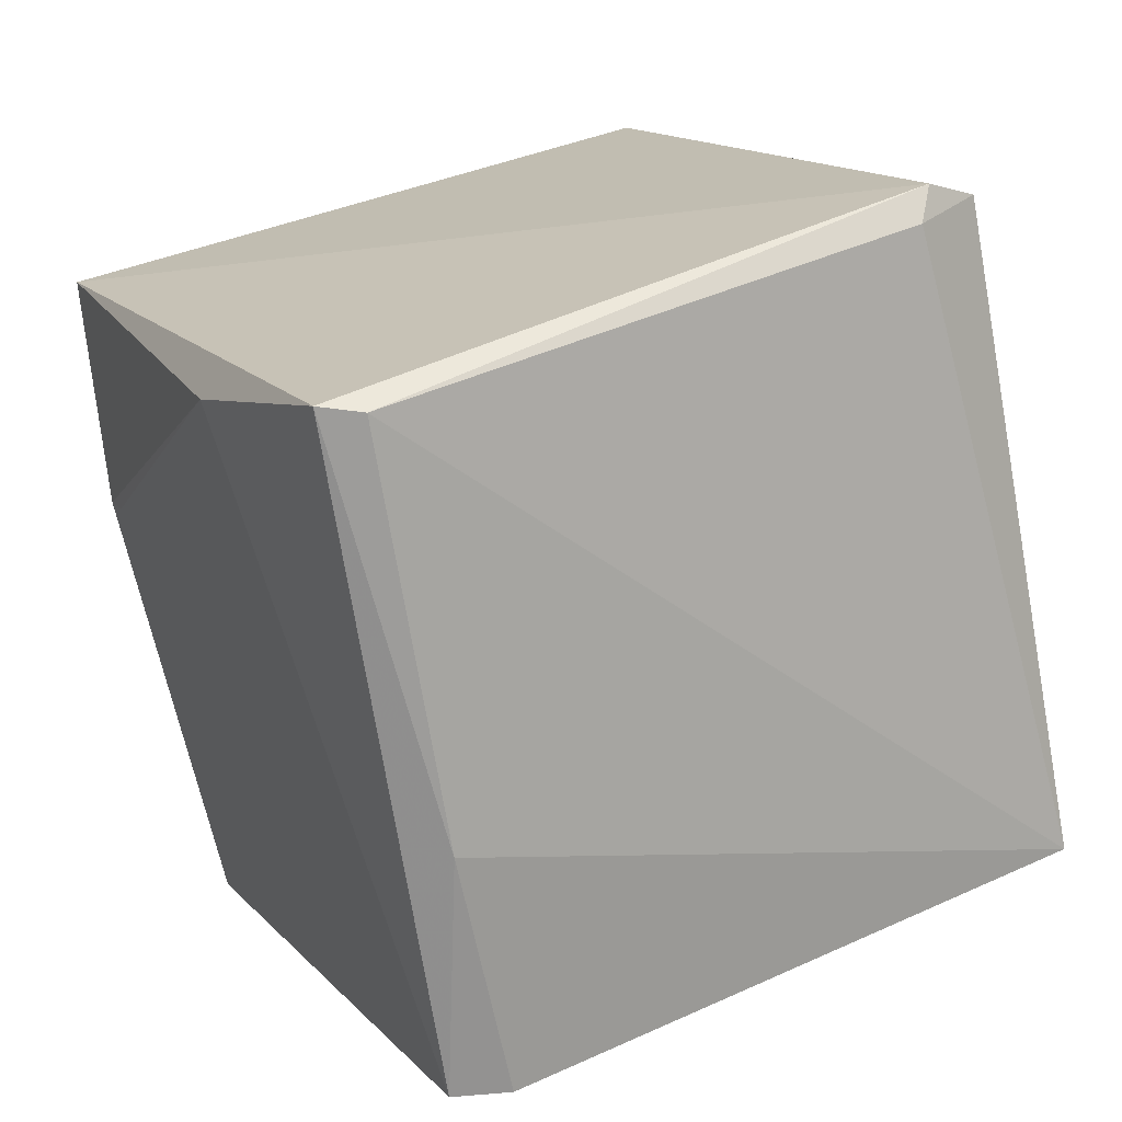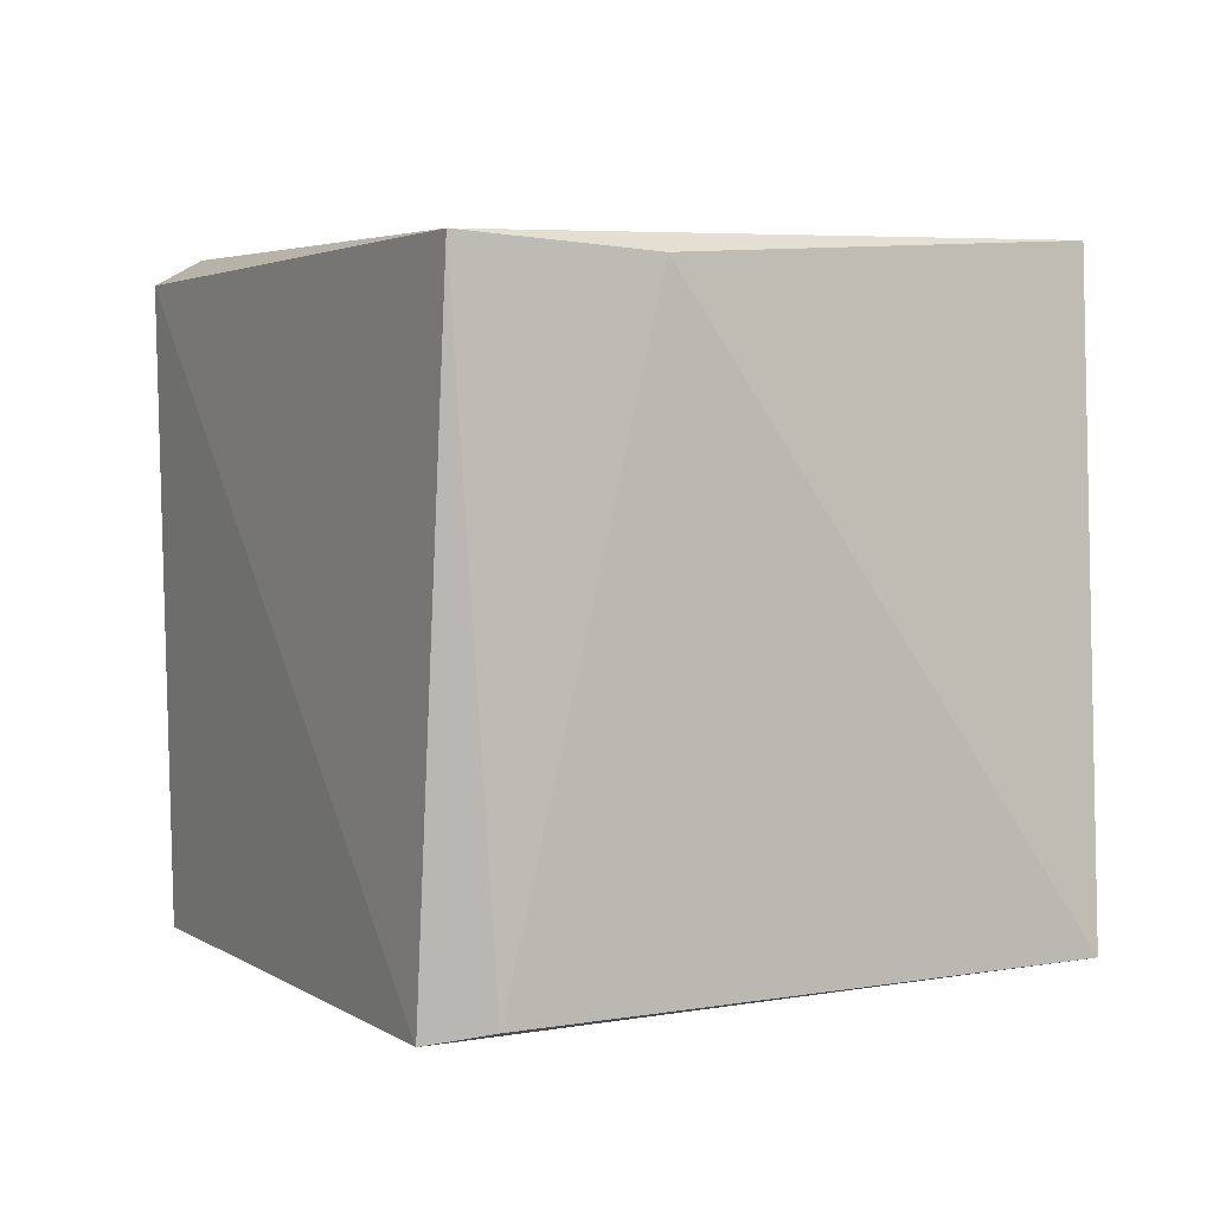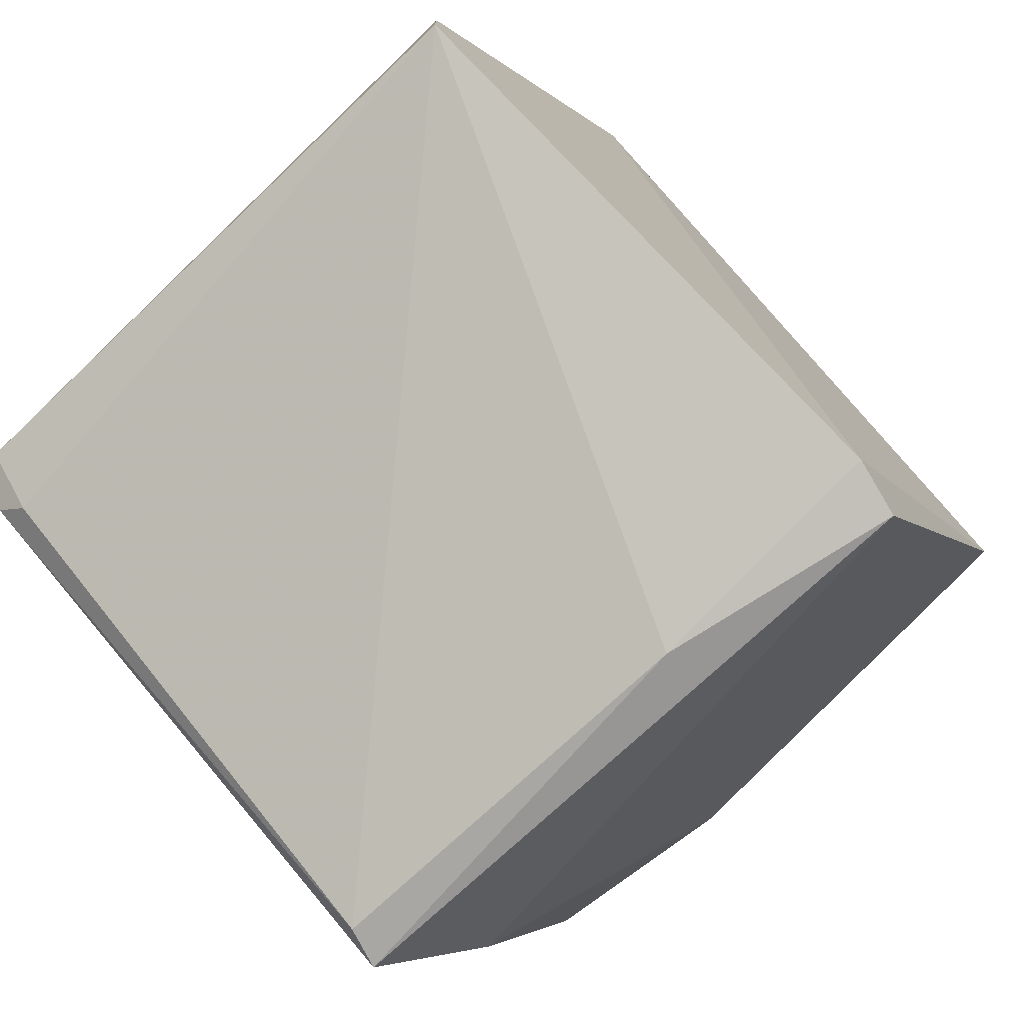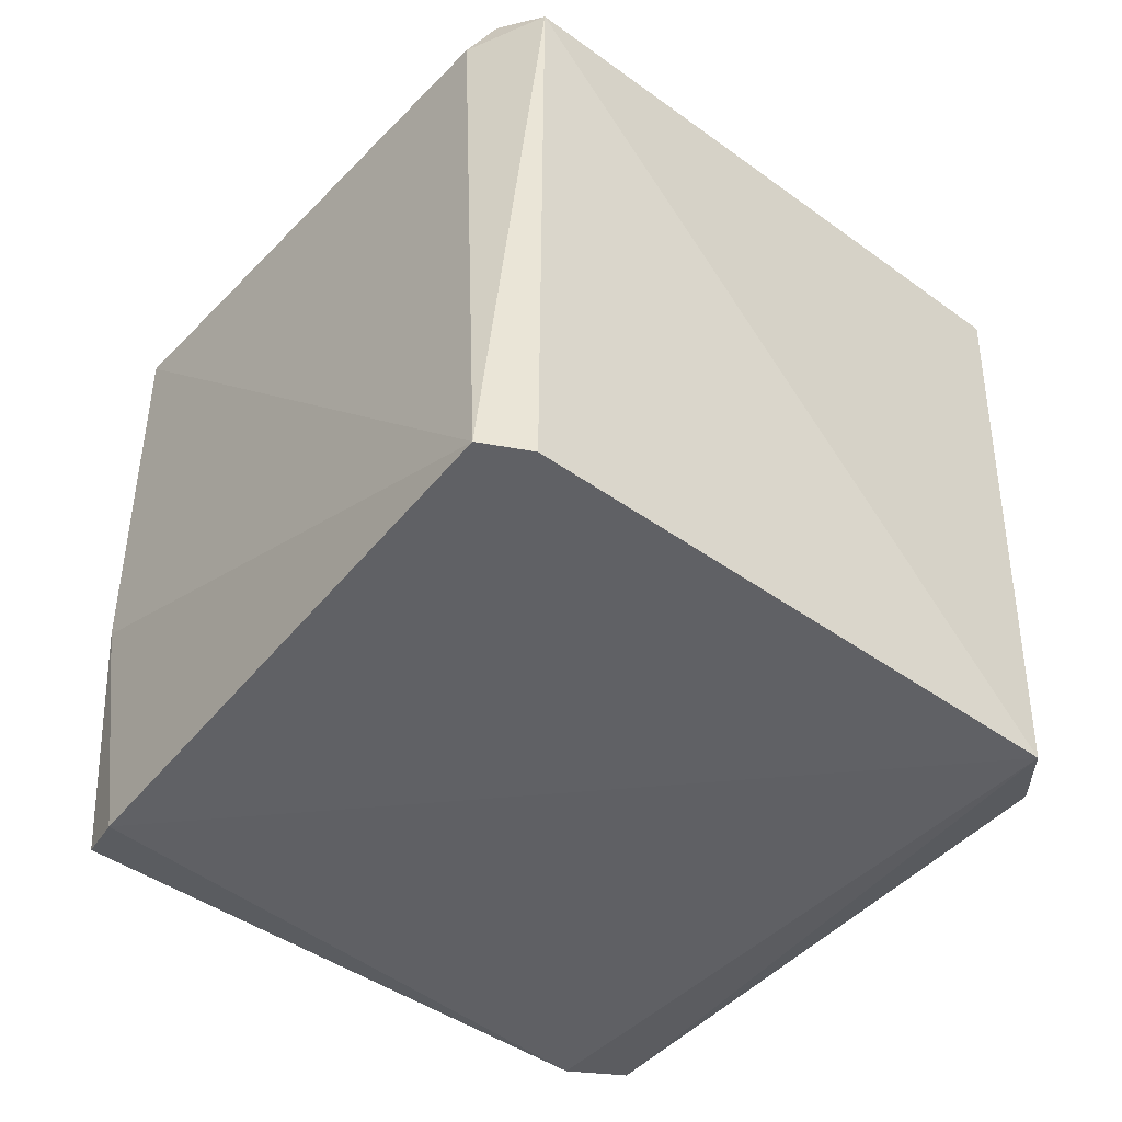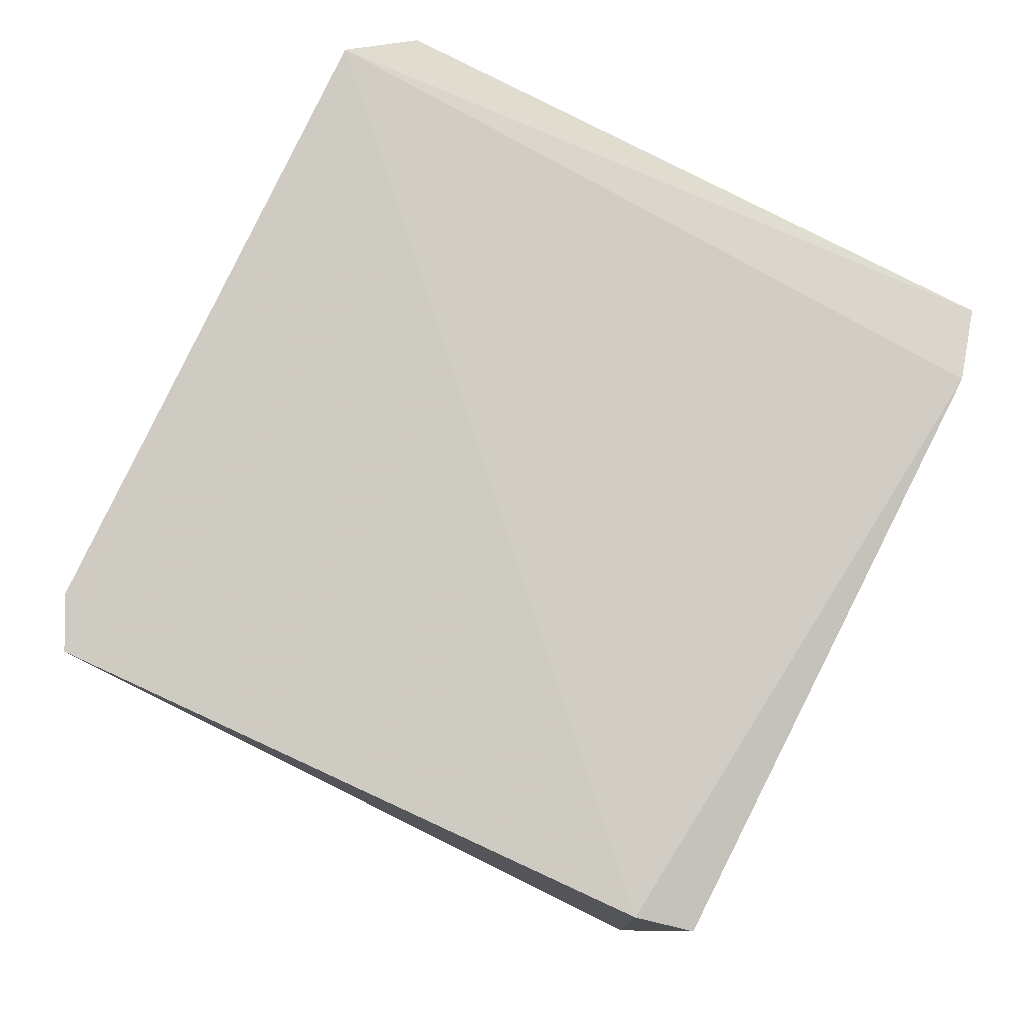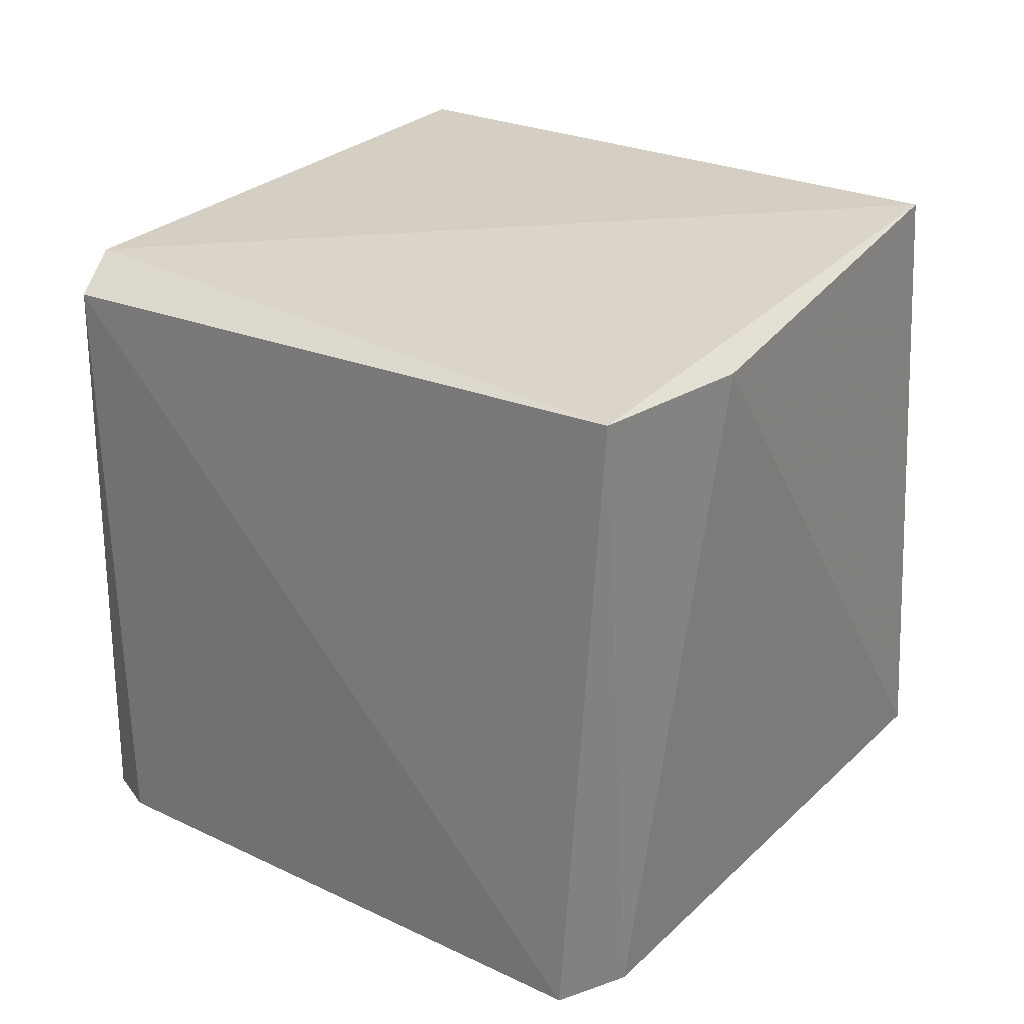
<metadata>
{"format":"obj","ext":"obj","renderer":"f3d","projection":"perspective","resolution":1024,"background":"white","views":[{"elev":-70.2,"azim":11.3,"up":"+Y"},{"elev":3.0,"azim":178.6,"up":"+Z"},{"elev":-74.8,"azim":135.1,"up":"+Y"},{"elev":-45.8,"azim":78.0,"up":"+Z"},{"elev":-5.7,"azim":179.2,"up":"+Y"},{"elev":27.5,"azim":151.9,"up":"+Z"}]}
</metadata>
<code>
o textured_hull_1
v 0.02153 -0.015 0.000298
v -0.02437 -0.03917 0.05586
v -0.02558 -0.03917 0.02083
v 0.02274 -0.01016 0.05586
v -0.001422 0.03574 -0.000919
v -0.003836 0.03816 0.05707
v -0.05457 0.01399 0.001503
v -0.05457 0.00795 0.03895
v -0.05337 0.01157 0.05828
v -0.05337 0.01157 0.05828
v -0.02799 -0.03917 0.05707
v 0.01912 -0.01379 0.05828
v 0.02274 -0.01016 0.05586
v -0.003836 0.03816 0.05707
v 0.01912 -0.01379 0.05828
v -0.003836 0.03816 0.05707
v -0.05337 0.01157 0.05828
v 0.01912 -0.01379 0.05828
v -0.003836 0.03816 0.05707
v -0.001422 0.03574 -0.000919
v -0.007462 0.03694 0.000298
v -0.001422 0.03574 -0.000919
v -0.05457 0.01399 0.001503
v -0.007462 0.03694 0.000298
v -0.007462 0.03694 0.000298
v -0.05457 0.01399 0.001503
v -0.01954 0.03211 0.05586
v -0.05337 0.01157 0.05828
v -0.003836 0.03816 0.05707
v -0.01954 0.03211 0.05586
v -0.05457 0.01399 0.001503
v -0.05337 0.01157 0.05828
v -0.01954 0.03211 0.05586
v -0.003836 0.03816 0.05707
v -0.007462 0.03694 0.000298
v -0.01954 0.03211 0.05586
v -0.001422 0.03574 -0.000919
v 0.02153 -0.015 0.000298
v -0.02558 -0.03674 -0.000919
v 0.01912 -0.01379 0.05828
v -0.02799 -0.03917 0.05707
v -0.02437 -0.03917 0.05586
v -0.05337 0.005536 0.03895
v -0.05457 0.00795 0.03895
v -0.05337 0.00795 0.000298
v -0.03042 -0.03795 0.000298
v -0.05337 0.005536 0.03895
v -0.05337 0.00795 0.000298
v -0.05457 0.01399 0.001503
v -0.001422 0.03574 -0.000919
v -0.05337 0.00795 0.000298
v -0.05457 0.00795 0.03895
v -0.05457 0.01399 0.001503
v -0.05337 0.00795 0.000298
v -0.02558 -0.03674 -0.000919
v -0.03042 -0.03795 0.000298
v -0.05337 0.00795 0.000298
v -0.001422 0.03574 -0.000919
v -0.02558 -0.03674 -0.000919
v -0.05337 0.00795 0.000298
v -0.001422 0.03574 -0.000919
v 0.02274 -0.01016 0.05586
v 0.02153 -0.01016 0.000298
v 0.02274 -0.01016 0.05586
v 0.02153 -0.015 0.000298
v 0.02153 -0.01016 0.000298
v 0.02153 -0.015 0.000298
v -0.001422 0.03574 -0.000919
v 0.02153 -0.01016 0.000298
v -0.05457 0.00795 0.03895
v -0.05337 0.005536 0.03895
v -0.03887 -0.02225 0.05466
v -0.05337 0.005536 0.03895
v -0.03042 -0.03795 0.000298
v -0.03887 -0.02225 0.05466
v -0.03042 -0.03795 0.000298
v -0.02799 -0.03917 0.05707
v -0.03887 -0.02225 0.05466
v -0.05337 0.01157 0.05828
v -0.05457 0.00795 0.03895
v -0.03887 -0.02225 0.05466
v -0.02799 -0.03917 0.05707
v -0.05337 0.01157 0.05828
v -0.03887 -0.02225 0.05466
v 0.02153 -0.015 0.000298
v 0.02274 -0.01016 0.05586
v 0.01791 -0.01621 0.05586
v 0.02274 -0.01016 0.05586
v 0.01912 -0.01379 0.05828
v 0.01791 -0.01621 0.05586
v 0.01912 -0.01379 0.05828
v -0.02437 -0.03917 0.05586
v 0.01791 -0.01621 0.05586
v -0.02437 -0.03917 0.05586
v 0.02153 -0.015 0.000298
v 0.01791 -0.01621 0.05586
v -0.02799 -0.03917 0.05707
v -0.03042 -0.03795 0.000298
v -0.02558 -0.03917 0.02083
v -0.03042 -0.03795 0.000298
v -0.02558 -0.03674 -0.000919
v -0.02558 -0.03917 0.02083
v -0.02558 -0.03674 -0.000919
v 0.02153 -0.015 0.000298
v -0.02558 -0.03917 0.02083
v -0.02437 -0.03917 0.05586
v -0.02799 -0.03917 0.05707
v -0.02558 -0.03917 0.02083
f 1 2 3
f 4 5 6
f 7 8 9
f 10 11 12
f 13 14 15
f 16 17 18
f 19 20 21
f 22 23 24
f 25 26 27
f 28 29 30
f 31 32 33
f 34 35 36
f 37 38 39
f 40 41 42
f 43 44 45
f 46 47 48
f 49 50 51
f 52 53 54
f 55 56 57
f 58 59 60
f 61 62 63
f 64 65 66
f 67 68 69
f 70 71 72
f 73 74 75
f 76 77 78
f 79 80 81
f 82 83 84
f 85 86 87
f 88 89 90
f 91 92 93
f 94 95 96
f 97 98 99
f 100 101 102
f 103 104 105
f 106 107 108

</code>
